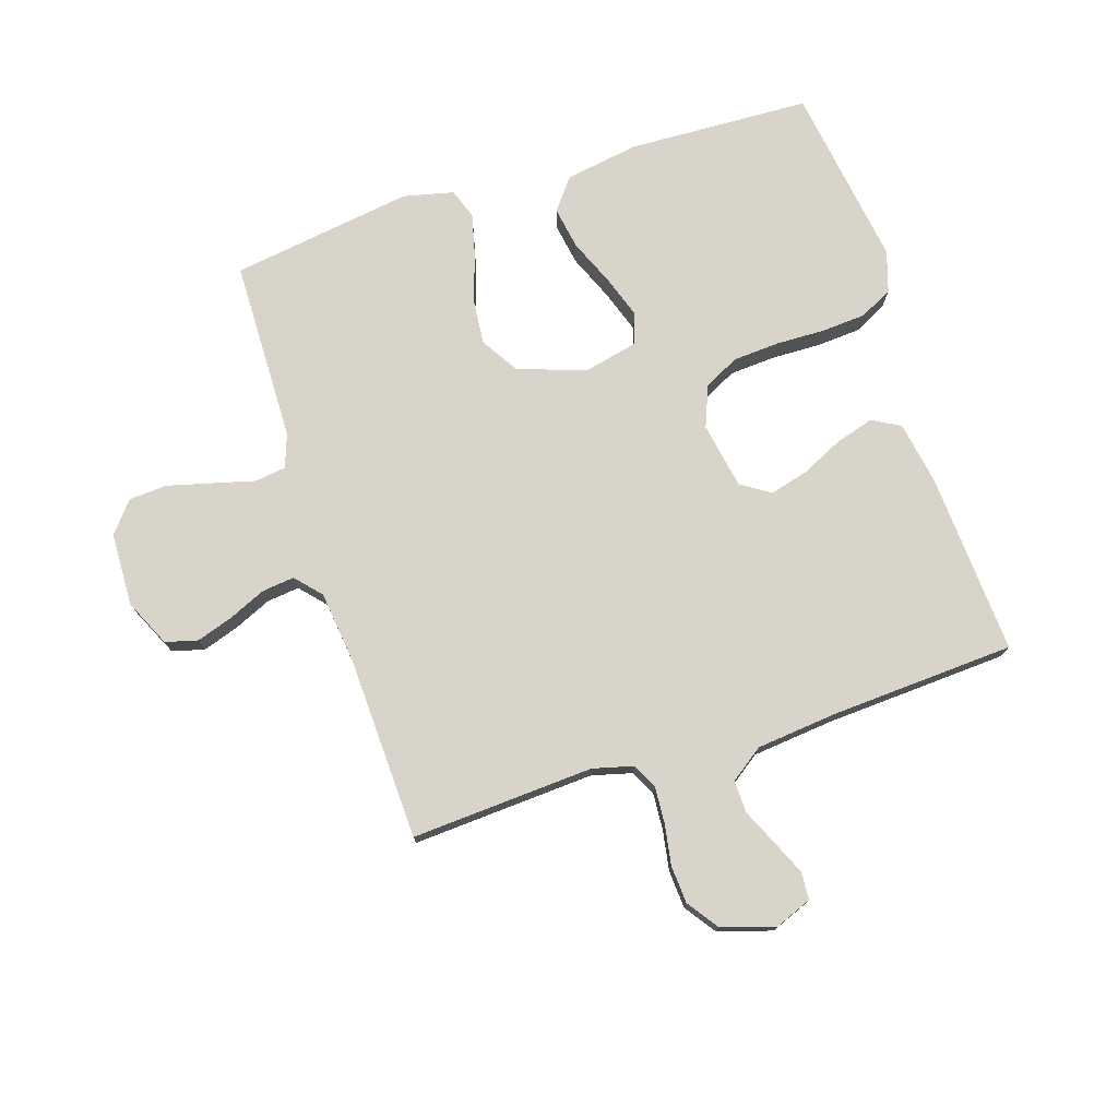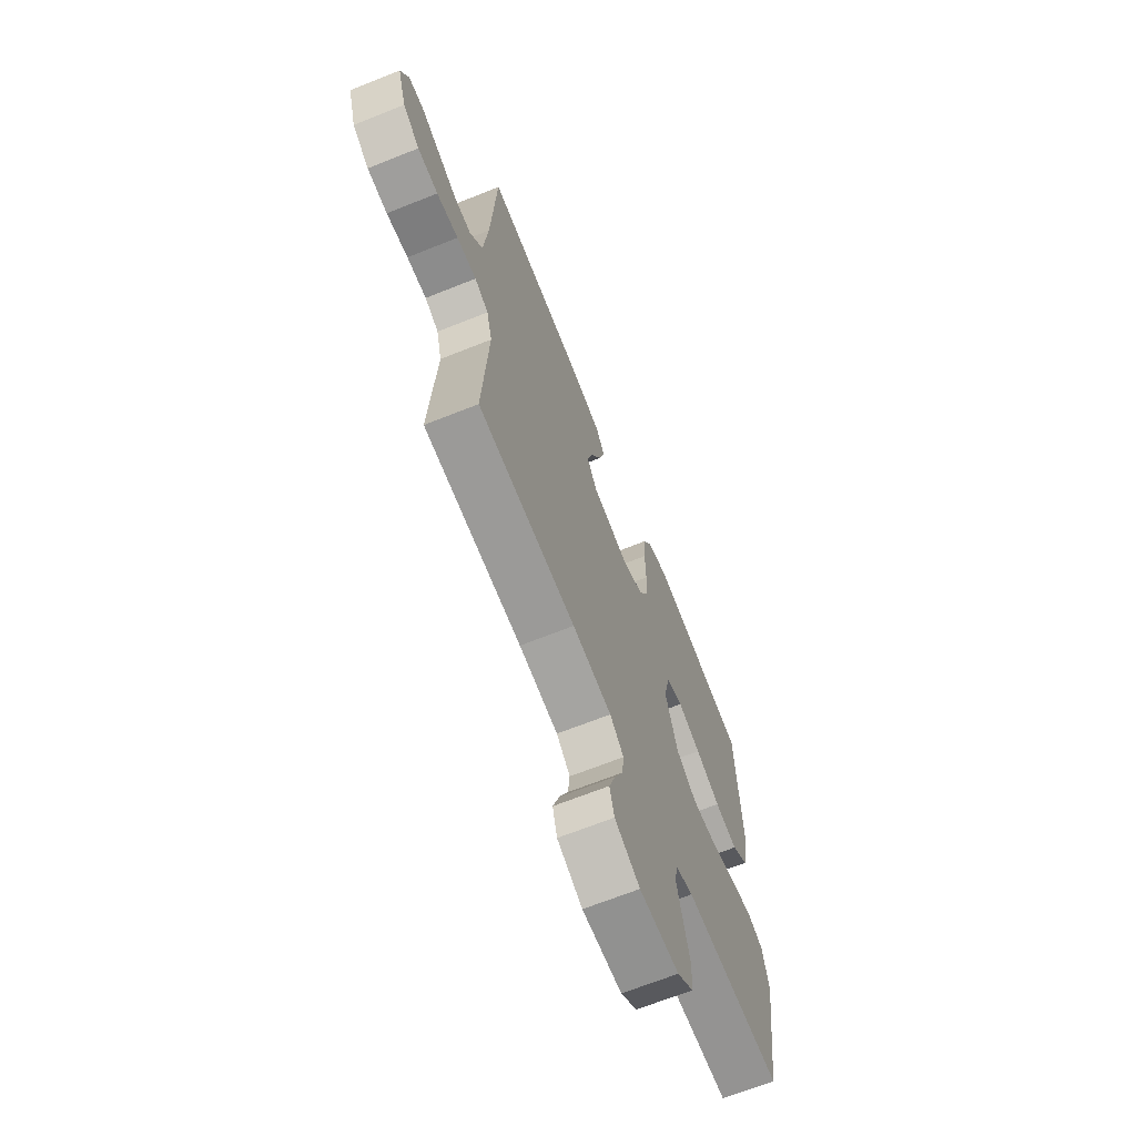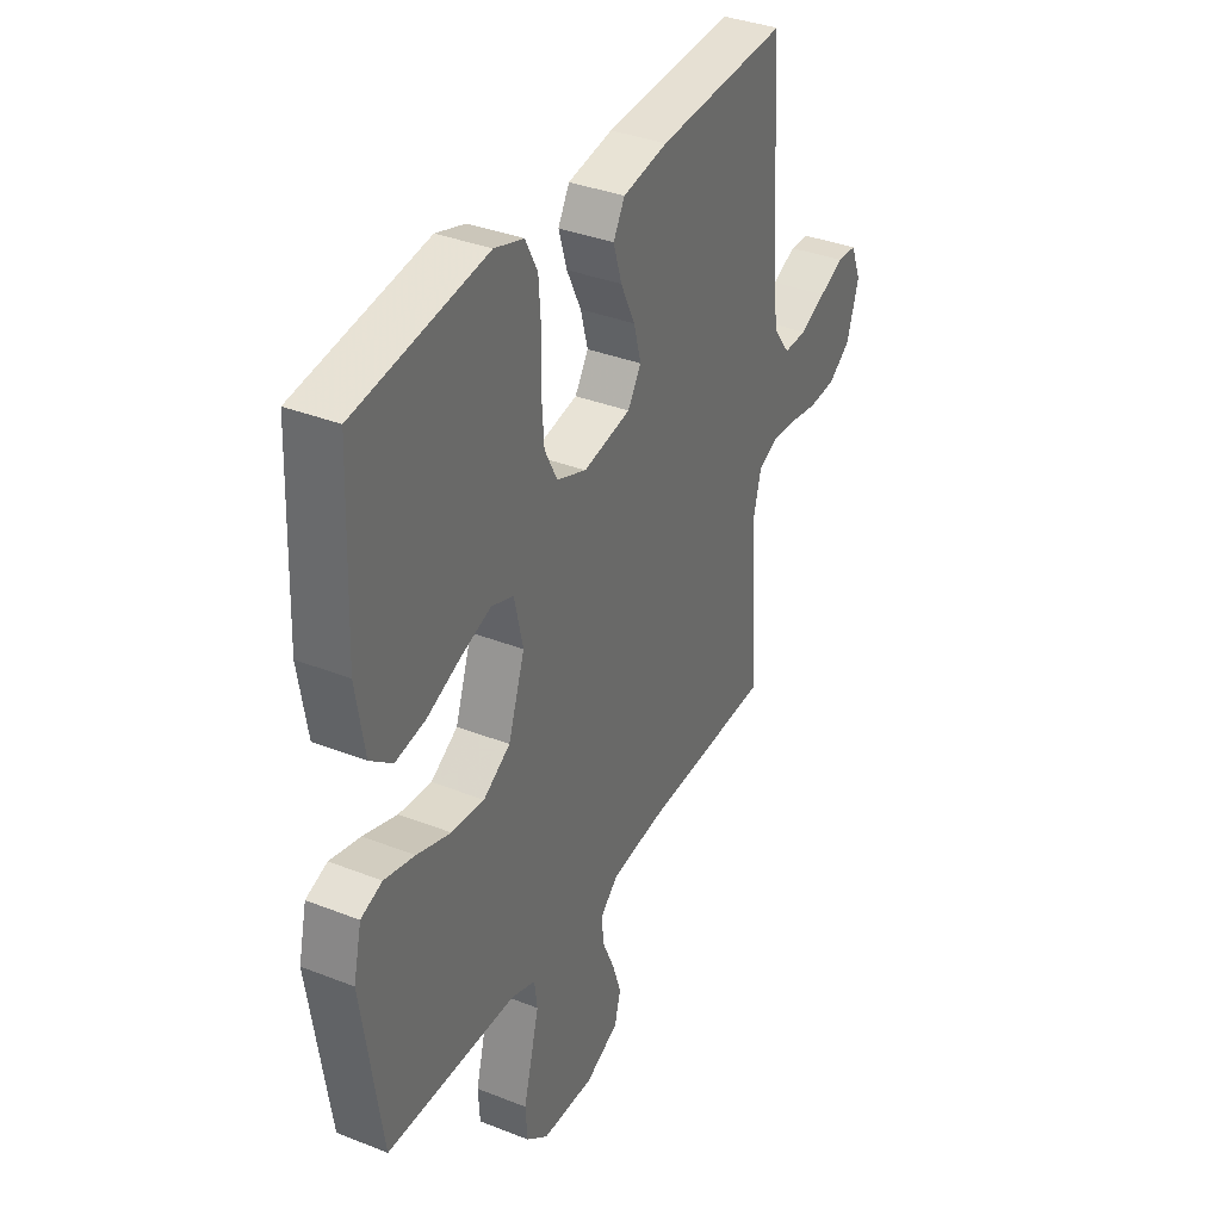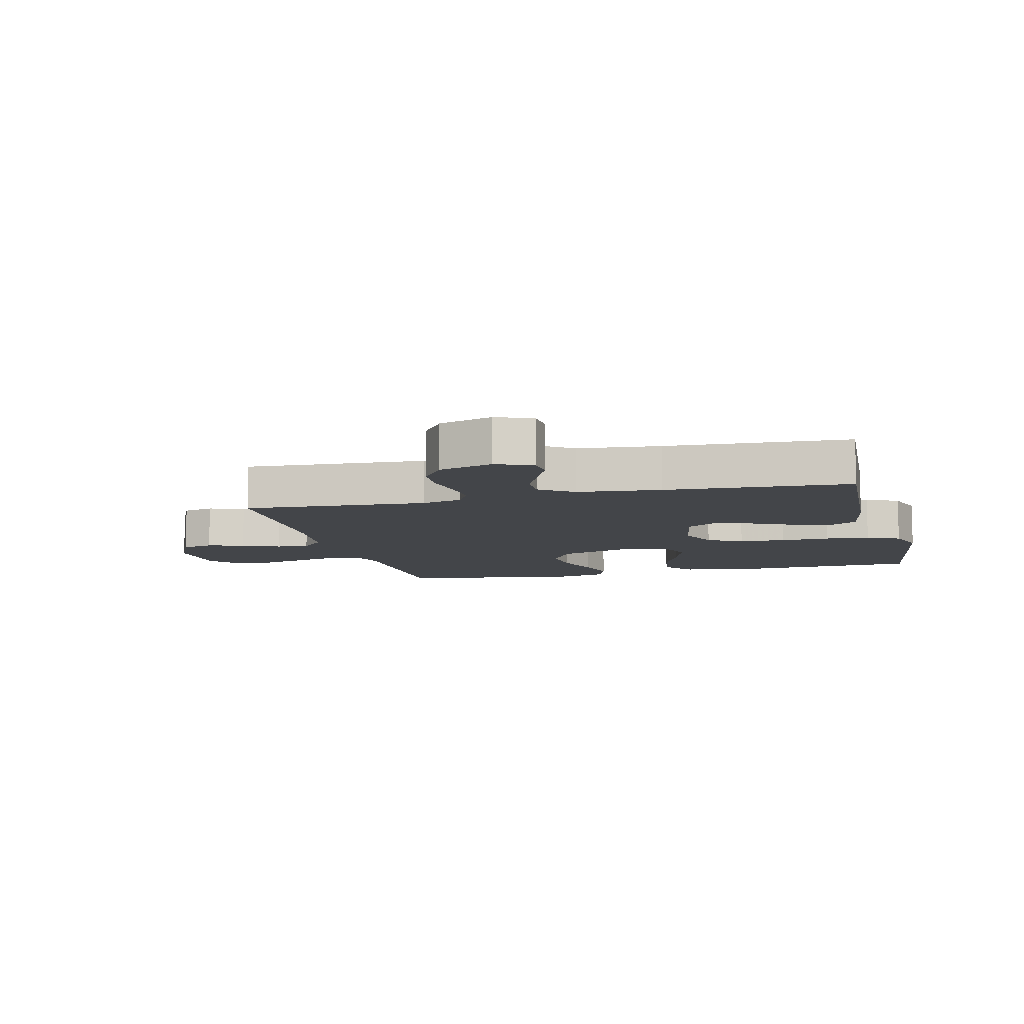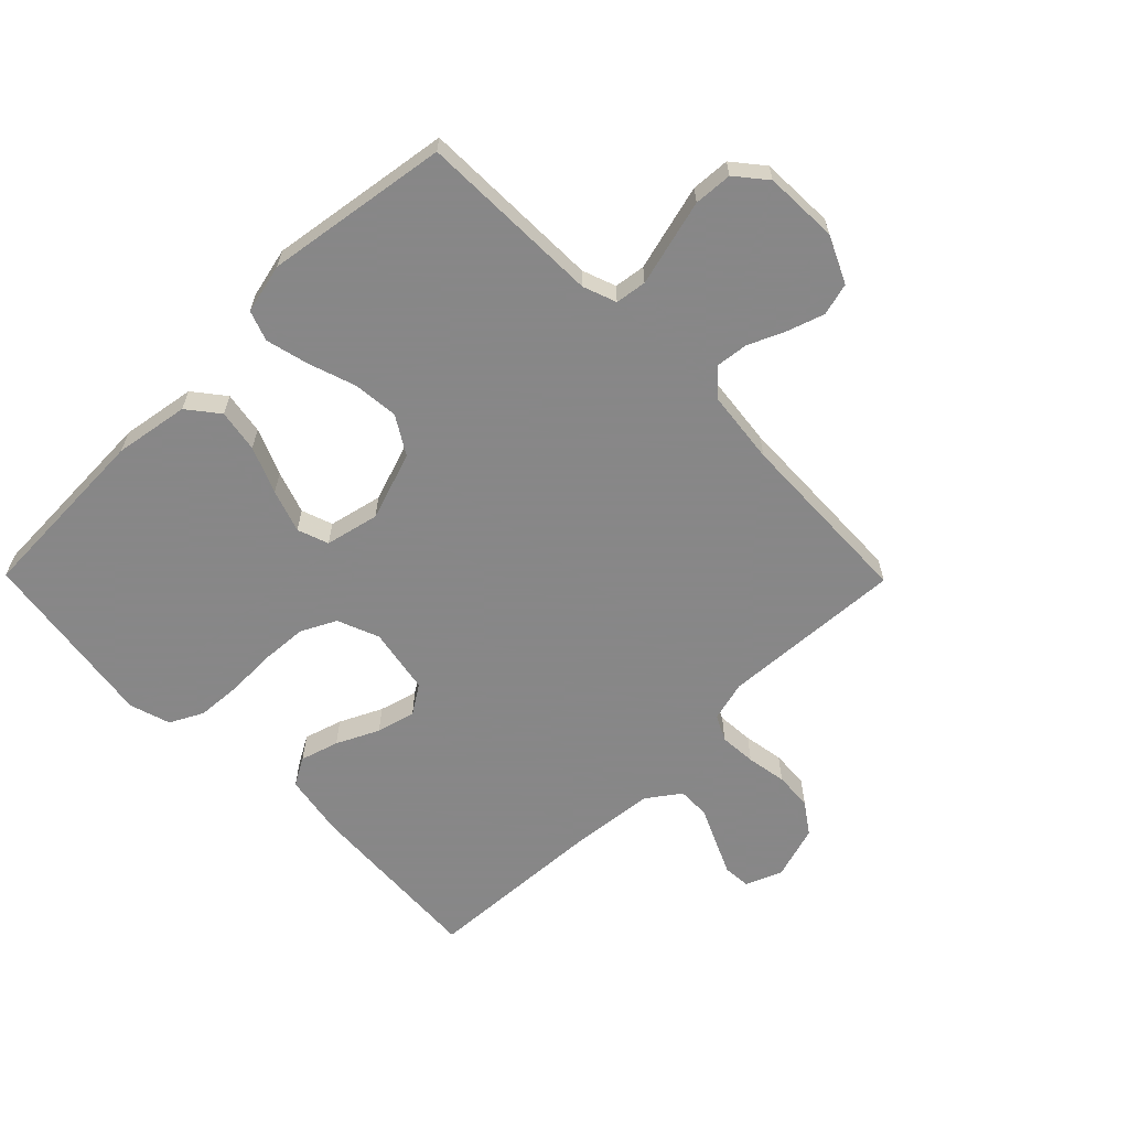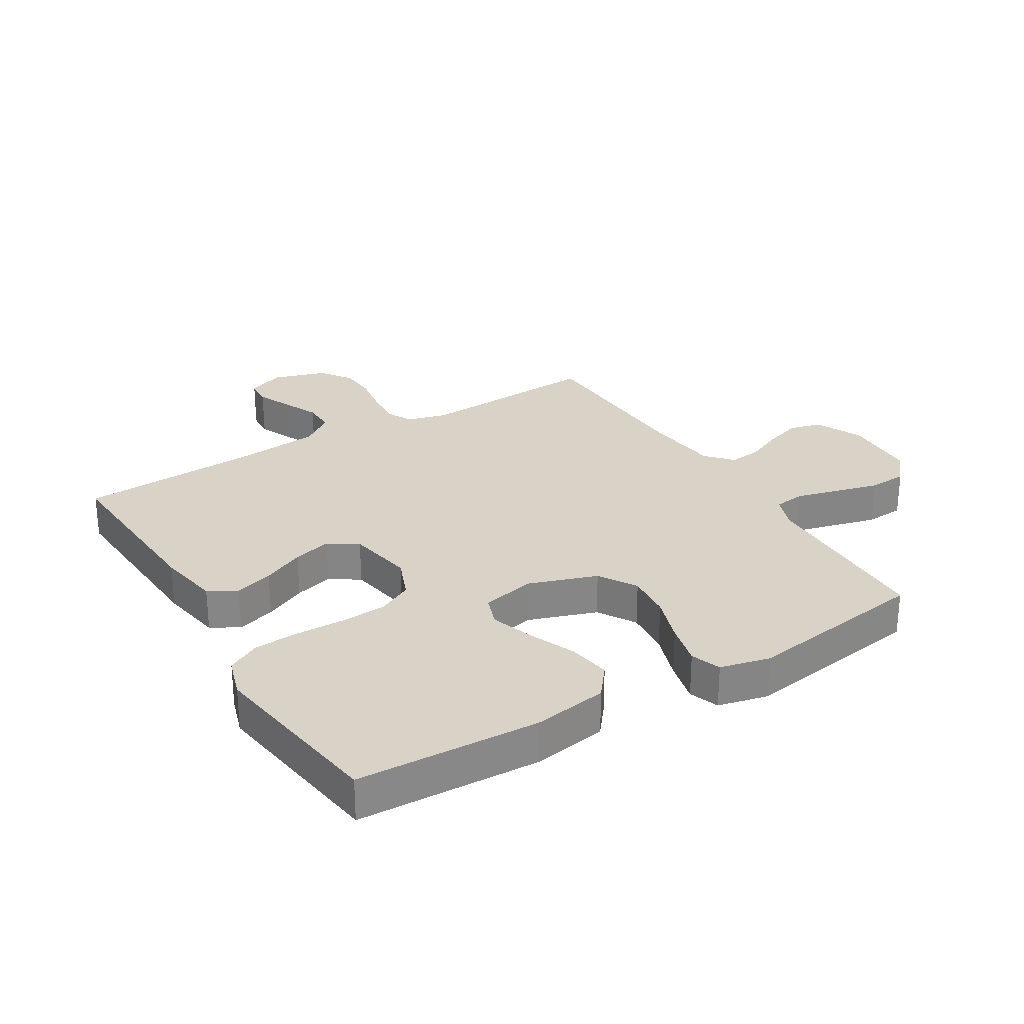
<metadata>
{"format":"obj","ext":"obj","renderer":"f3d","projection":"perspective","resolution":1024,"background":"white","views":[{"elev":75.5,"azim":-107.8,"up":"+Y"},{"elev":-67.6,"azim":-68.2,"up":"+Z"},{"elev":36.0,"azim":117.3,"up":"+Z"},{"elev":-8.7,"azim":-75.8,"up":"+Y"},{"elev":-62.6,"azim":134.6,"up":"+Y"},{"elev":28.0,"azim":58.9,"up":"+Y"}]}
</metadata>
<code>
v -0.5 0.07 -0.5
v -0.482 0.07 -0.2
v -0.499 0.07 -0.134
v -0.541 0.07 -0.113
v -0.601 0.07 -0.117
v -0.667 0.07 -0.128
v -0.729 0.07 -0.124
v -0.78 0.07 -0.088
v -0.807 0.07 0
v -0.783 0.07 0.06
v -0.738 0.07 0.063
v -0.682 0.07 0.038
v -0.623 0.07 0.011
v -0.57 0.07 0.01
v -0.531 0.07 0.064
v -0.517 0.07 0.2
v -0.5 0.07 0.5
v -0.2 0.07 0.482
v -0.097 0.07 0.464
v -0.071 0.07 0.418
v -0.09 0.07 0.355
v -0.123 0.07 0.286
v -0.14 0.07 0.223
v -0.109 0.07 0.175
v 0 0.07 0.155
v 0.068 0.07 0.182
v 0.097 0.07 0.239
v 0.102 0.07 0.315
v 0.1 0.07 0.396
v 0.105 0.07 0.469
v 0.133 0.07 0.523
v 0.2 0.07 0.544
v 0.5 0.07 0.5
v 0.512 0.07 0.2
v 0.492 0.07 0.078
v 0.441 0.07 0.038
v 0.371 0.07 0.05
v 0.295 0.07 0.082
v 0.225 0.07 0.106
v 0.174 0.07 0.088
v 0.154 0.07 0
v 0.192 0.07 -0.112
v 0.254 0.07 -0.15
v 0.329 0.07 -0.143
v 0.407 0.07 -0.117
v 0.477 0.07 -0.1
v 0.526 0.07 -0.118
v 0.545 0.07 -0.2
v 0.5 0.07 -0.5
v 0.2 0.07 -0.505
v 0.145 0.07 -0.525
v 0.138 0.07 -0.576
v 0.156 0.07 -0.645
v 0.175 0.07 -0.718
v 0.171 0.07 -0.781
v 0.121 0.07 -0.822
v 0 0.07 -0.826
v -0.077 0.07 -0.79
v -0.091 0.07 -0.737
v -0.071 0.07 -0.677
v -0.044 0.07 -0.616
v -0.038 0.07 -0.563
v -0.08 0.07 -0.525
v -0.2 0.07 -0.511
v -0.5 0 -0.5
v -0.482 0 -0.2
v -0.499 0 -0.134
v -0.541 0 -0.113
v -0.601 0 -0.117
v -0.667 0 -0.128
v -0.729 0 -0.124
v -0.78 0 -0.088
v -0.807 0 0
v -0.783 0 0.06
v -0.738 0 0.063
v -0.682 0 0.038
v -0.623 0 0.011
v -0.57 0 0.01
v -0.531 0 0.064
v -0.517 0 0.2
v -0.5 0 0.5
v -0.2 0 0.482
v -0.097 0 0.464
v -0.071 0 0.418
v -0.09 0 0.355
v -0.123 0 0.286
v -0.14 0 0.223
v -0.109 0 0.175
v 0 0 0.155
v 0.068 0 0.182
v 0.097 0 0.239
v 0.102 0 0.315
v 0.1 0 0.396
v 0.105 0 0.469
v 0.133 0 0.523
v 0.2 0 0.544
v 0.5 0 0.5
v 0.512 0 0.2
v 0.492 0 0.078
v 0.441 0 0.038
v 0.371 0 0.05
v 0.295 0 0.082
v 0.225 0 0.106
v 0.174 0 0.088
v 0.154 0 0
v 0.192 0 -0.112
v 0.254 0 -0.15
v 0.329 0 -0.143
v 0.407 0 -0.117
v 0.477 0 -0.1
v 0.526 0 -0.118
v 0.545 0 -0.2
v 0.5 0 -0.5
v 0.2 0 -0.505
v 0.145 0 -0.525
v 0.138 0 -0.576
v 0.156 0 -0.645
v 0.175 0 -0.718
v 0.171 0 -0.781
v 0.121 0 -0.822
v 0 0 -0.826
v -0.077 0 -0.79
v -0.091 0 -0.737
v -0.071 0 -0.677
v -0.044 0 -0.616
v -0.038 0 -0.563
v -0.08 0 -0.525
v -0.2 0 -0.511
f 58 59 60 61
f 56 57 58 61
f 56 61 62
f 55 56 62
f 52 53 54 55
f 52 55 62
f 51 52 62 63
f 47 48 49 50
f 44 45 46 47
f 44 47 50 51
f 35 36 37 38
f 35 38 39
f 34 35 39
f 33 34 39
f 32 33 39 40
f 28 29 30 31
f 27 28 31 32
f 19 20 21 22
f 19 22 23
f 16 17 18 19
f 15 16 19 23
f 14 15 23 24
f 10 11 12 13
f 8 9 10 13
f 8 13 14
f 5 6 7 8
f 4 5 8 14
f 3 4 14 24
f 64 1 2
f 43 44 51 63
f 42 43 63 64
f 41 42 64 2
f 27 32 40 41
f 26 27 41
f 25 26 41 2
f 2 3 24 25
f 125 124 123 122
f 125 122 121 120
f 126 125 120
f 126 120 119
f 119 118 117 116
f 126 119 116
f 127 126 116 115
f 114 113 112 111
f 111 110 109 108
f 115 114 111 108
f 102 101 100 99
f 103 102 99
f 103 99 98
f 103 98 97
f 104 103 97 96
f 95 94 93 92
f 96 95 92 91
f 86 85 84 83
f 87 86 83
f 83 82 81 80
f 87 83 80 79
f 88 87 79 78
f 77 76 75 74
f 77 74 73 72
f 78 77 72
f 72 71 70 69
f 78 72 69 68
f 88 78 68 67
f 66 65 128
f 127 115 108 107
f 128 127 107 106
f 66 128 106 105
f 105 104 96 91
f 105 91 90
f 66 105 90 89
f 89 88 67 66
f 1 65 66 2
f 2 66 67 3
f 3 67 68 4
f 4 68 69 5
f 5 69 70 6
f 6 70 71 7
f 7 71 72 8
f 8 72 73 9
f 9 73 74 10
f 10 74 75 11
f 11 75 76 12
f 12 76 77 13
f 13 77 78 14
f 14 78 79 15
f 15 79 80 16
f 16 80 81 17
f 17 81 82 18
f 18 82 83 19
f 19 83 84 20
f 20 84 85 21
f 21 85 86 22
f 22 86 87 23
f 23 87 88 24
f 24 88 89 25
f 25 89 90 26
f 26 90 91 27
f 27 91 92 28
f 28 92 93 29
f 29 93 94 30
f 30 94 95 31
f 31 95 96 32
f 32 96 97 33
f 33 97 98 34
f 34 98 99 35
f 35 99 100 36
f 36 100 101 37
f 37 101 102 38
f 38 102 103 39
f 39 103 104 40
f 40 104 105 41
f 41 105 106 42
f 42 106 107 43
f 43 107 108 44
f 44 108 109 45
f 45 109 110 46
f 46 110 111 47
f 47 111 112 48
f 48 112 113 49
f 49 113 114 50
f 50 114 115 51
f 51 115 116 52
f 52 116 117 53
f 53 117 118 54
f 54 118 119 55
f 55 119 120 56
f 56 120 121 57
f 57 121 122 58
f 58 122 123 59
f 59 123 124 60
f 60 124 125 61
f 61 125 126 62
f 62 126 127 63
f 63 127 128 64
f 64 128 65 1

</code>
